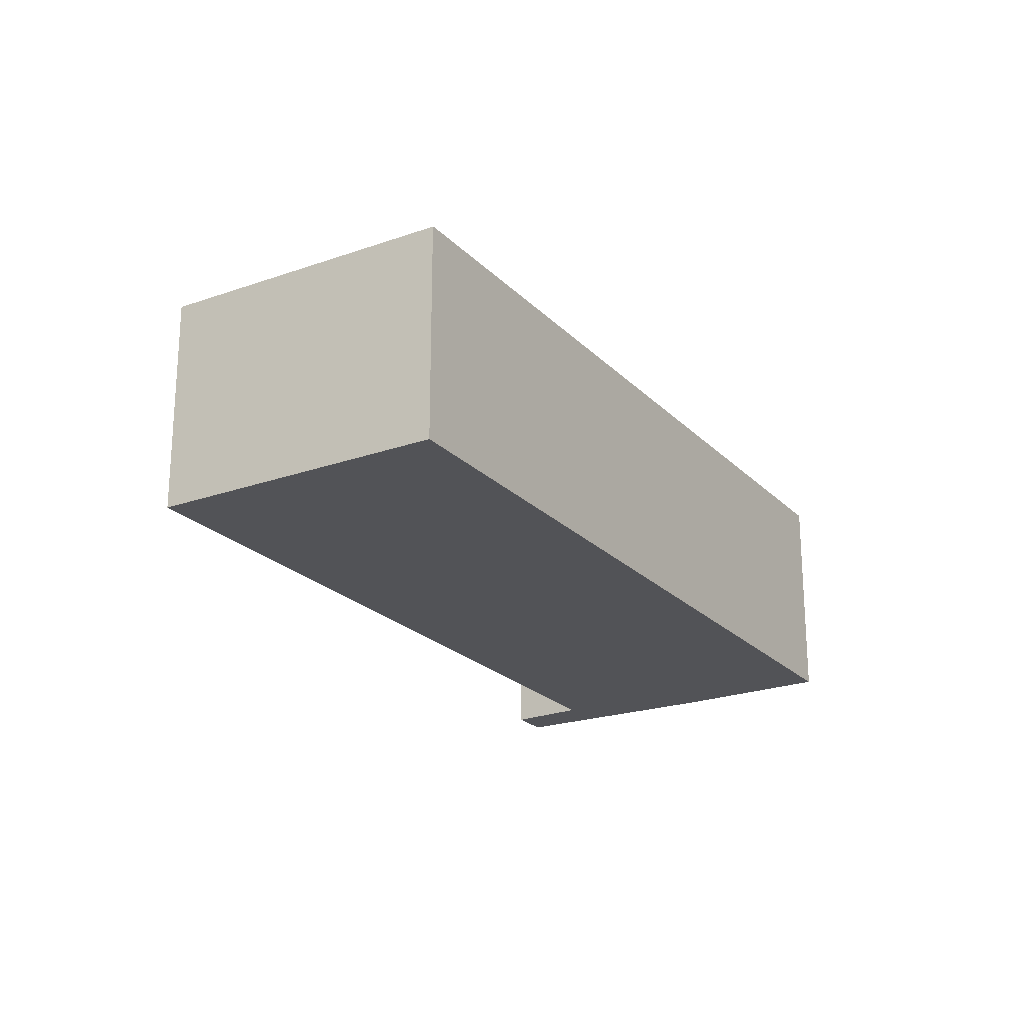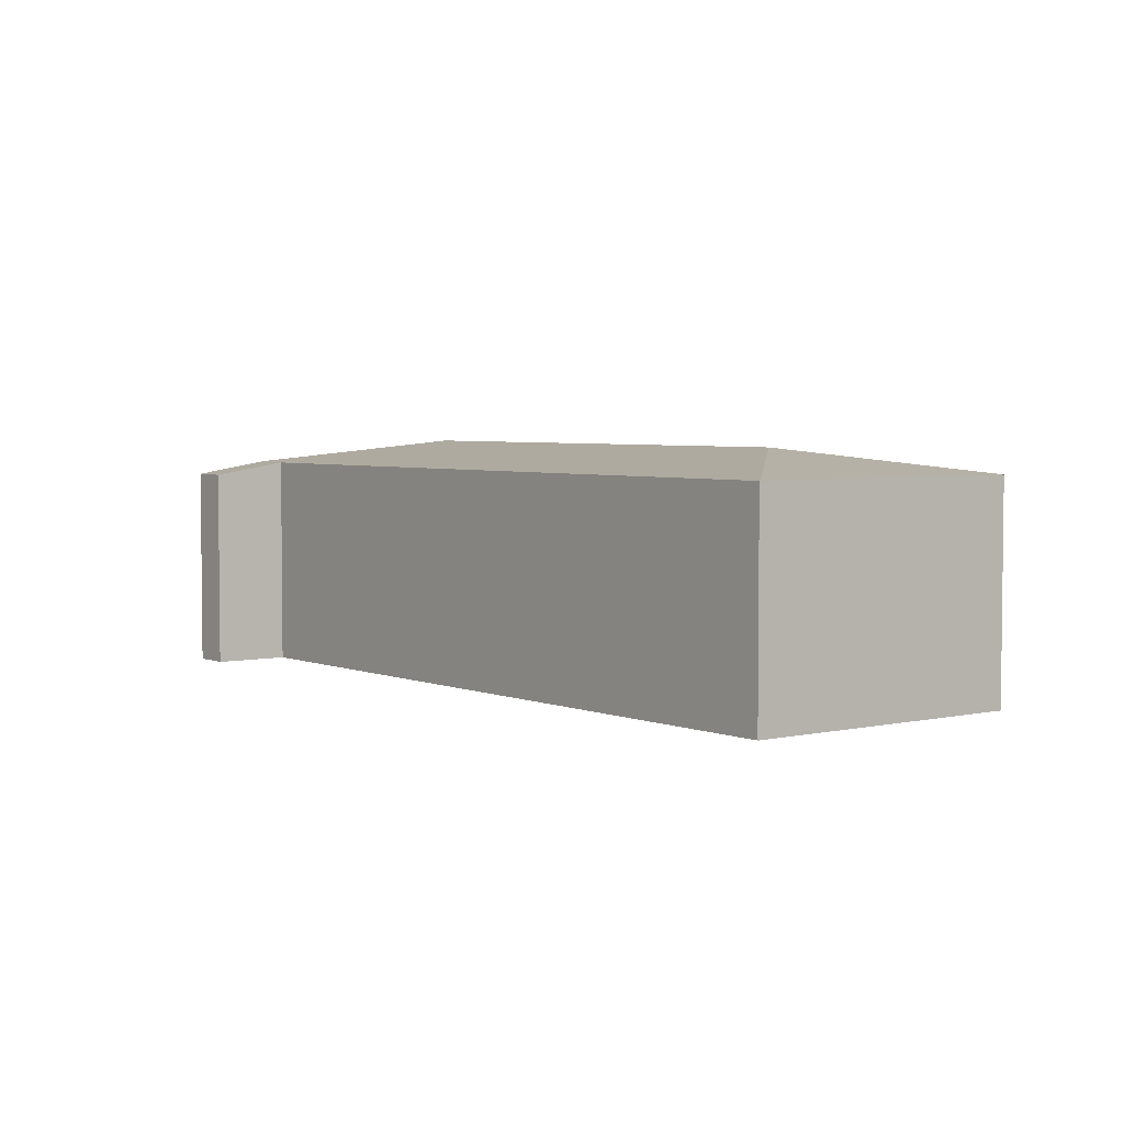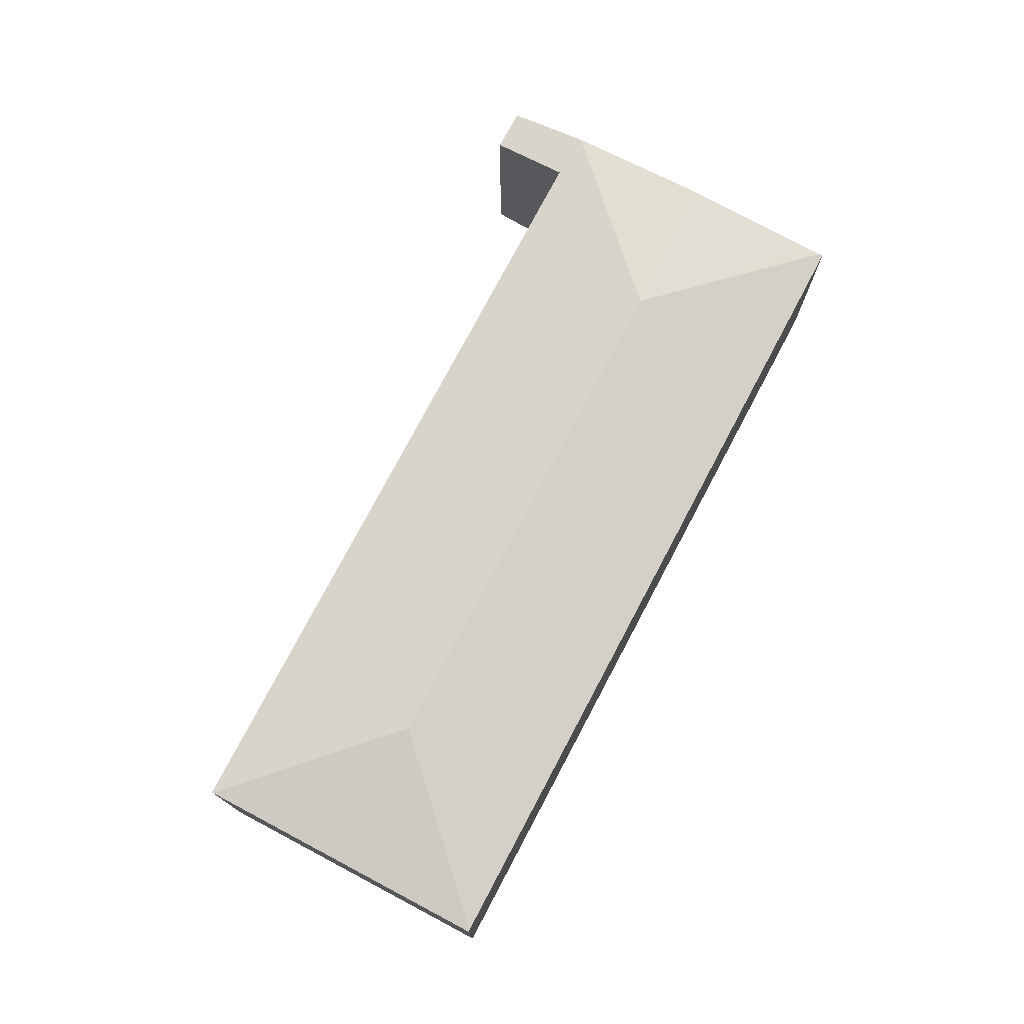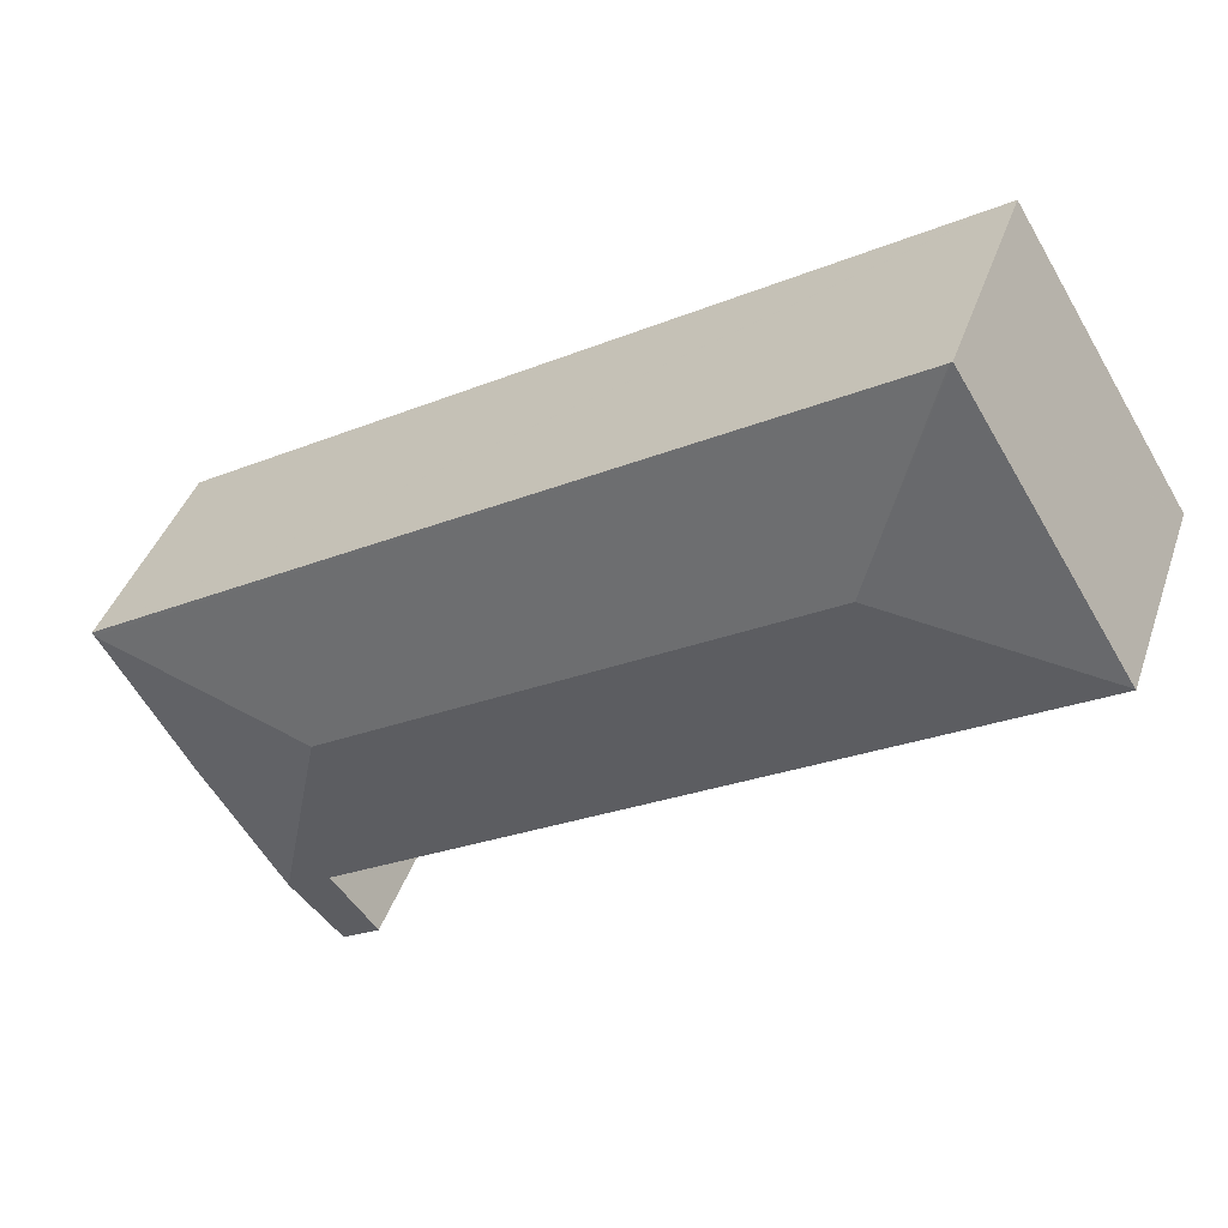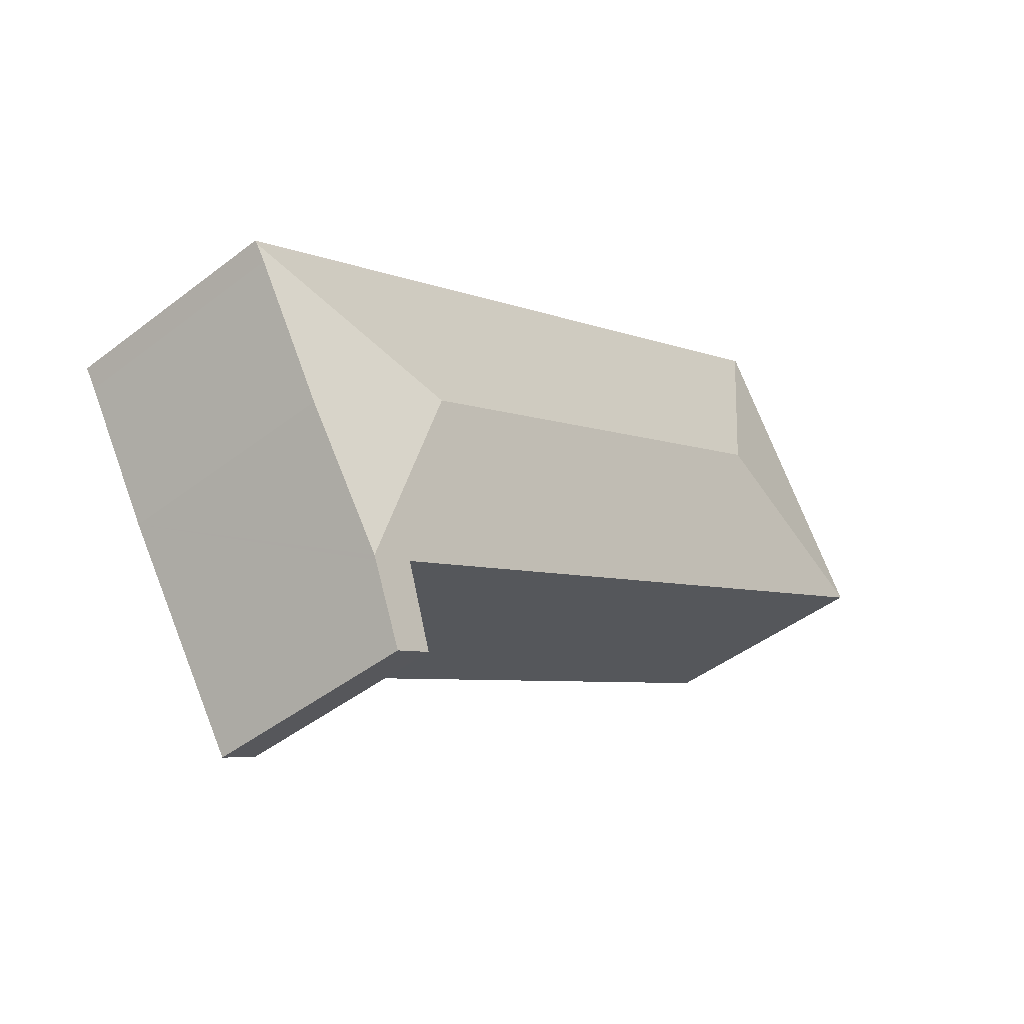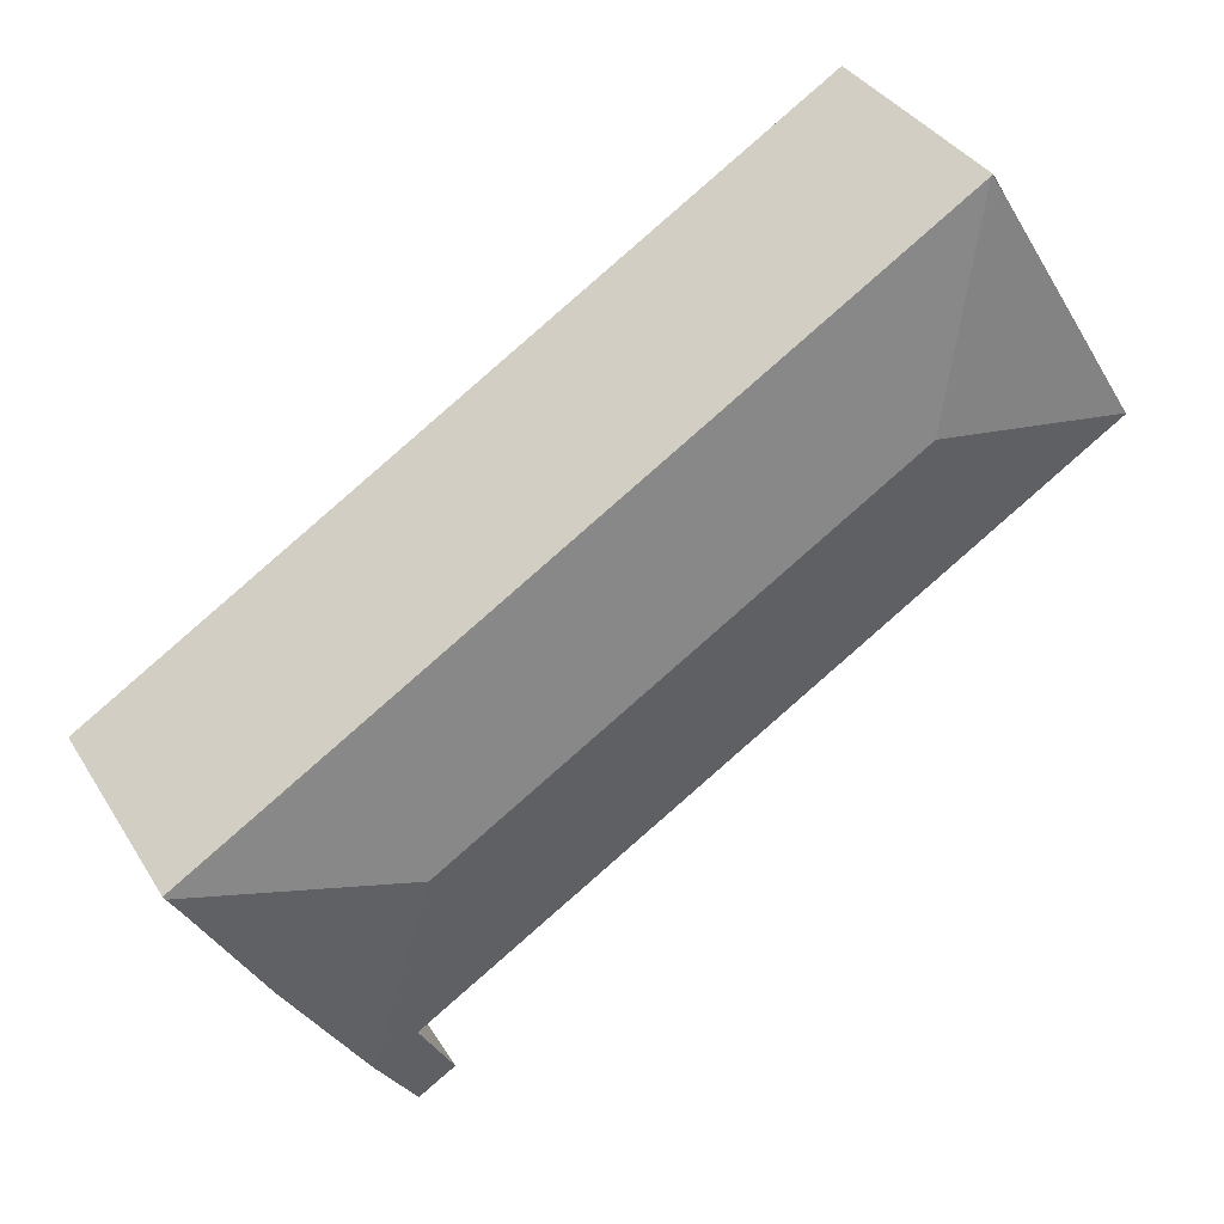
<metadata>
{"format":"obj","ext":"obj","renderer":"f3d","projection":"perspective","resolution":1024,"background":"white","views":[{"elev":-22.5,"azim":-27.0,"up":"+Y"},{"elev":4.0,"azim":-96.0,"up":"+Y"},{"elev":76.3,"azim":-30.6,"up":"+Y"},{"elev":40.5,"azim":-162.0,"up":"+Z"},{"elev":-44.4,"azim":132.0,"up":"+Z"},{"elev":35.9,"azim":152.2,"up":"+Z"}]}
</metadata>
<code>
v  10.06 11.68 2.386
v  7.642 10.49 12.45
v  7.727 10.51 12.4
v  6.757 10.49 11.05
v  0.027 10.52 0.044
v  41.71 10.54 -8.644
v  41.8 10.51 -8.494
v  31.82 11.68 -10.95
v  41.26 10.54 -9.361
v  37.88 10.51 -15.05
v  34.12 10.53 -20.81
v  30.32 9.914 -23
v  34 10.49 -20.99
v  32.02 9.917 -24.02
v  32.11 10.49 -19.83
v  32.15 10.51 -19.75
v  29.33 10.51 -18.02
v  0 10.51 6.438e-16
v  7.623 10.49 12.46
v  7.623 -7.631e-16 12.46
v  7.727 -7.592e-16 12.4
v  41.8 5.201e-16 -8.494
v  7.642 -7.624e-16 12.45
v  41.26 5.732e-16 -9.361
v  41.71 5.293e-16 -8.644
v  37.88 9.214e-16 -15.05
v  34.12 1.274e-15 -20.81
v  32.02 1.471e-15 -24.02
v  34 1.285e-15 -20.99
v  30.32 1.409e-15 -23
v  32.15 1.209e-15 -19.75
v  29.33 1.103e-15 -18.02
v  0 0 0
v  32.11 1.214e-15 -19.83
v  0.027 -2.694e-18 0.044
v  6.757 -6.764e-16 11.05
g defaultobject
f 1 2 3
f 2 1 4
f 4 1 5
f 6 3 7
f 3 6 8
f 3 8 1
f 6 9 8
f 10 8 9
f 11 8 10
f 12 13 14
f 13 12 15
f 13 15 11
f 11 15 16
f 11 16 8
f 8 16 17
f 8 17 18
f 8 18 1
f 1 18 5
f 2 7 3
f 7 2 19
f 7 19 20
f 7 20 21
f 7 21 22
f 21 20 23
f 7 9 6
f 9 7 24
f 24 7 22
f 24 22 25
f 24 10 9
f 10 24 26
f 26 11 10
f 11 26 13
f 13 26 14
f 14 26 27
f 14 27 28
f 28 27 29
f 28 12 14
f 12 28 30
f 31 17 16
f 17 31 18
f 18 31 32
f 18 32 33
f 30 15 12
f 15 30 16
f 16 30 31
f 31 30 34
f 33 5 18
f 5 33 4
f 4 33 35
f 4 35 36
f 4 36 19
f 19 36 20
f 32 35 33
f 35 32 36
f 36 32 20
f 20 32 23
f 23 32 21
f 21 32 22
f 22 32 31
f 22 31 34
f 22 34 30
f 22 30 28
f 22 28 24
f 24 28 29
f 24 29 27
f 24 27 26
f 22 24 25

</code>
